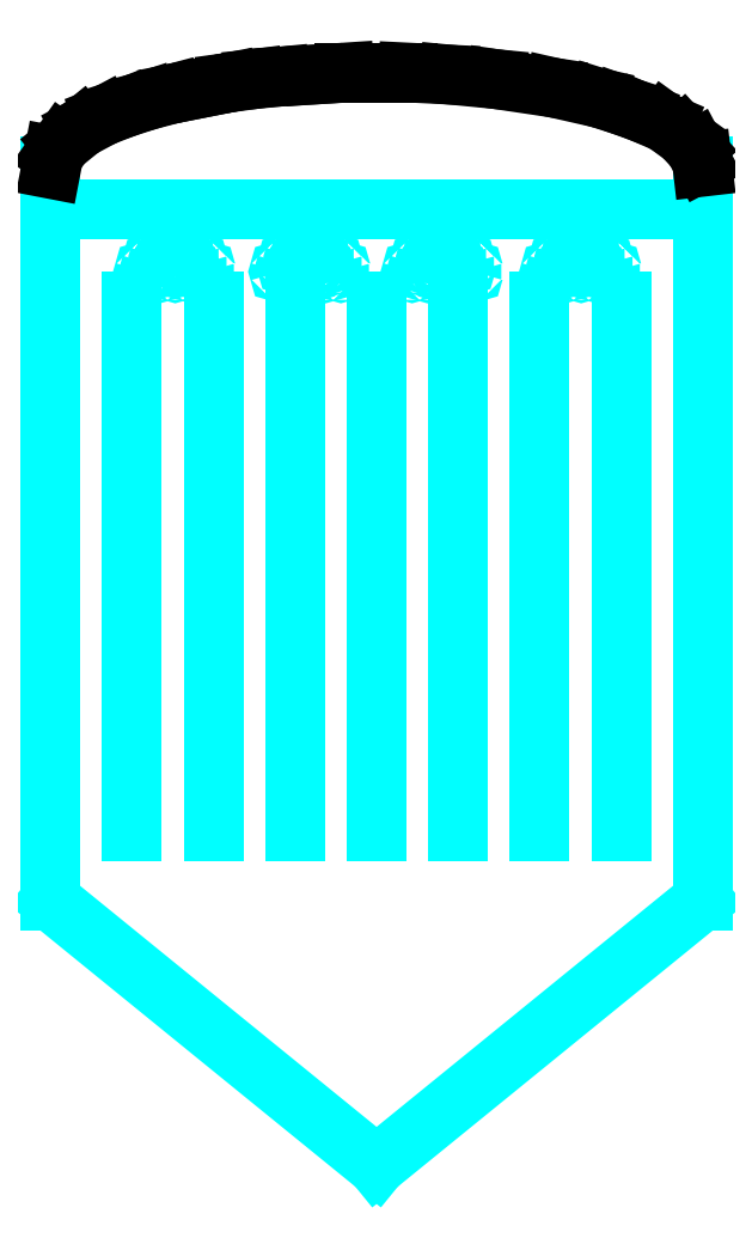
<metadata>
{"format":"dxf","ext":"dxf","renderer":"ezdxf+matplotlib","layout":"modelspace","background":"white","min_lineweight":24,"dpi":150}
</metadata>
<code>
0
SECTION
2
ENTITIES
0
LINE
8
0
10
-4
20
-12.18
30
0
11
-4
21
13.82
31
0
0
LINE
8
0
10
16
20
-15.54
30
0
11
16
21
20.46
31
0
0
LINE
8
0
10
-16
20
18.36
30
0
11
16
21
18.36
31
0
0
LINE
8
0
10
-16
20
-15.54
30
0
11
0
21
-28.54
31
0
0
LINE
8
0
10
16
20
-15.54
30
0
11
0
21
-28.54
31
0
0
LINE
8
0
10
0
20
-12.18
30
0
11
0
21
13.82
31
0
0
LINE
8
0
10
-8
20
-12.18
30
0
11
-8
21
13.82
31
0
0
LINE
8
0
10
4
20
-12.18
30
0
11
4
21
13.82
31
0
0
LINE
8
0
10
8
20
-12.18
30
0
11
8
21
13.82
31
0
0
LINE
8
0
10
12
20
-12.18
30
0
11
12
21
13.82
31
0
0
LINE
8
0
10
-12
20
-12.18
30
0
11
-12
21
13.82
31
0
0
LINE
8
0
10
-16
20
-15.54
30
0
11
-16
21
20.46
31
0
0
LINE
8
0
10
-9.882
20
16.79
30
0
11
-9.882
21
18.29
31
0
0
CIRCLE
8
0
10
-11.02
20
15.65
30
0
40
0.03
0
CIRCLE
8
0
10
-11.38
20
15.29
30
0
40
0.03
0
CIRCLE
8
0
10
-10.26
20
16.42
30
0
40
0.03
0
CIRCLE
8
0
10
-10.63
20
16.04
30
0
40
0.03
0
CIRCLE
8
0
10
-10.47
20
15.62
30
0
40
0.03
0
CIRCLE
8
0
10
-10.26
20
16.04
30
0
40
0.03
0
CIRCLE
8
0
10
-10.1
20
16.36
30
0
40
0.03
0
CIRCLE
8
0
10
-9.667
20
16.36
30
0
40
0.03
0
CIRCLE
8
0
10
-9.882
20
16.32
30
0
40
0.03
0
CIRCLE
8
0
10
-9.882
20
16.79
30
0
40
0.03
0
CIRCLE
8
0
10
-9.882
20
16.04
30
0
40
0.03
0
CIRCLE
8
0
10
-10.63
20
15.29
30
0
40
0.03
0
CIRCLE
8
0
10
-9.882
20
15.29
30
0
40
0.03
0
CIRCLE
8
0
10
-9.882
20
15.6
30
0
40
0.03
0
CIRCLE
8
0
10
-9.295
20
15.62
30
0
40
0.03
0
CIRCLE
8
0
10
-9.132
20
16.04
30
0
40
0.03
0
CIRCLE
8
0
10
-8.742
20
15.65
30
0
40
0.03
0
CIRCLE
8
0
10
-9.132
20
15.29
30
0
40
0.03
0
CIRCLE
8
0
10
-8.382
20
15.29
30
0
40
0.03
0
CIRCLE
8
0
10
-9.506
20
16.42
30
0
40
0.03
0
CIRCLE
8
0
10
-9.507
20
16.04
30
0
40
0.03
0
CIRCLE
8
0
10
-2.877
20
16.04
30
0
40
0.03
0
CIRCLE
8
0
10
-2.876
20
16.42
30
0
40
0.03
0
CIRCLE
8
0
10
-1.752
20
15.29
30
0
40
0.03
0
CIRCLE
8
0
10
-2.502
20
15.29
30
0
40
0.03
0
CIRCLE
8
0
10
-2.113
20
15.65
30
0
40
0.03
0
CIRCLE
8
0
10
-2.502
20
16.04
30
0
40
0.03
0
CIRCLE
8
0
10
-2.666
20
15.62
30
0
40
0.03
0
CIRCLE
8
0
10
-3.252
20
15.6
30
0
40
0.03
0
CIRCLE
8
0
10
-3.252
20
15.29
30
0
40
0.03
0
CIRCLE
8
0
10
-4.002
20
15.29
30
0
40
0.03
0
CIRCLE
8
0
10
-3.252
20
16.04
30
0
40
0.03
0
CIRCLE
8
0
10
-3.252
20
16.79
30
0
40
0.03
0
CIRCLE
8
0
10
-3.252
20
16.32
30
0
40
0.03
0
CIRCLE
8
0
10
-3.038
20
16.36
30
0
40
0.03
0
CIRCLE
8
0
10
-3.467
20
16.36
30
0
40
0.03
0
CIRCLE
8
0
10
-3.627
20
16.04
30
0
40
0.03
0
CIRCLE
8
0
10
-3.839
20
15.62
30
0
40
0.03
0
CIRCLE
8
0
10
-4.002
20
16.04
30
0
40
0.03
0
CIRCLE
8
0
10
-3.628
20
16.42
30
0
40
0.03
0
CIRCLE
8
0
10
-4.752
20
15.29
30
0
40
0.03
0
CIRCLE
8
0
10
-4.392
20
15.65
30
0
40
0.03
0
LINE
8
0
10
-3.252
20
16.79
30
0
11
-3.252
21
18.29
31
0
0
LINE
8
0
10
3.242
20
16.79
30
0
11
3.242
21
18.29
31
0
0
CIRCLE
8
0
10
2.103
20
15.65
30
0
40
0.03
0
CIRCLE
8
0
10
1.742
20
15.29
30
0
40
0.03
0
CIRCLE
8
0
10
2.866
20
16.42
30
0
40
0.03
0
CIRCLE
8
0
10
2.492
20
16.04
30
0
40
0.03
0
CIRCLE
8
0
10
2.656
20
15.62
30
0
40
0.03
0
CIRCLE
8
0
10
2.867
20
16.04
30
0
40
0.03
0
CIRCLE
8
0
10
3.028
20
16.36
30
0
40
0.03
0
CIRCLE
8
0
10
3.457
20
16.36
30
0
40
0.03
0
CIRCLE
8
0
10
3.242
20
16.32
30
0
40
0.03
0
CIRCLE
8
0
10
3.242
20
16.79
30
0
40
0.03
0
CIRCLE
8
0
10
3.242
20
16.04
30
0
40
0.03
0
CIRCLE
8
0
10
2.492
20
15.29
30
0
40
0.03
0
CIRCLE
8
0
10
3.242
20
15.29
30
0
40
0.03
0
CIRCLE
8
0
10
3.242
20
15.6
30
0
40
0.03
0
CIRCLE
8
0
10
3.829
20
15.62
30
0
40
0.03
0
CIRCLE
8
0
10
3.992
20
16.04
30
0
40
0.03
0
CIRCLE
8
0
10
4.382
20
15.65
30
0
40
0.03
0
CIRCLE
8
0
10
3.992
20
15.29
30
0
40
0.03
0
CIRCLE
8
0
10
4.742
20
15.29
30
0
40
0.03
0
CIRCLE
8
0
10
3.618
20
16.42
30
0
40
0.03
0
CIRCLE
8
0
10
3.617
20
16.04
30
0
40
0.03
0
LINE
8
0
10
10.04
20
16.79
30
0
11
10.04
21
18.29
31
0
0
CIRCLE
8
0
10
8.9
20
15.65
30
0
40
0.03
0
CIRCLE
8
0
10
8.54
20
15.29
30
0
40
0.03
0
CIRCLE
8
0
10
9.664
20
16.42
30
0
40
0.03
0
CIRCLE
8
0
10
9.29
20
16.04
30
0
40
0.03
0
CIRCLE
8
0
10
9.453
20
15.62
30
0
40
0.03
0
CIRCLE
8
0
10
9.665
20
16.04
30
0
40
0.03
0
CIRCLE
8
0
10
9.825
20
16.36
30
0
40
0.03
0
CIRCLE
8
0
10
10.25
20
16.36
30
0
40
0.03
0
CIRCLE
8
0
10
10.04
20
16.32
30
0
40
0.03
0
CIRCLE
8
0
10
10.04
20
16.79
30
0
40
0.03
0
CIRCLE
8
0
10
10.04
20
16.04
30
0
40
0.03
0
CIRCLE
8
0
10
9.29
20
15.29
30
0
40
0.03
0
CIRCLE
8
0
10
10.04
20
15.29
30
0
40
0.03
0
CIRCLE
8
0
10
10.04
20
15.6
30
0
40
0.03
0
CIRCLE
8
0
10
10.63
20
15.62
30
0
40
0.03
0
CIRCLE
8
0
10
10.79
20
16.04
30
0
40
0.03
0
CIRCLE
8
0
10
11.18
20
15.65
30
0
40
0.03
0
CIRCLE
8
0
10
10.79
20
15.29
30
0
40
0.03
0
CIRCLE
8
0
10
11.54
20
15.29
30
0
40
0.03
0
CIRCLE
8
0
10
10.42
20
16.42
30
0
40
0.03
0
CIRCLE
8
0
10
10.42
20
16.04
30
0
40
0.03
0
LINE
8
0
10
-15.98
20
20.34
30
0
11
-15.85
21
20.98
31
0
0
LINE
8
0
10
-15.85
20
20.98
30
0
11
-15.43
21
21.58
31
0
0
LINE
8
0
10
-15.43
20
21.58
30
0
11
-14.49
21
22.35
31
0
0
LINE
8
0
10
-14.49
20
22.35
30
0
11
-13.42
21
22.92
31
0
0
LINE
8
0
10
-13.42
20
22.92
30
0
11
-12.4
21
23.32
31
0
0
LINE
8
0
10
-12.4
20
23.32
30
0
11
-11.25
21
23.69
31
0
0
LINE
8
0
10
-11.25
20
23.69
30
0
11
-10.04
21
24.01
31
0
0
LINE
8
0
10
-10.04
20
24.01
30
0
11
-8.543
21
24.31
31
0
0
LINE
8
0
10
-8.543
20
24.31
30
0
11
-7.275
21
24.56
31
0
0
LINE
8
0
10
-7.275
20
24.56
30
0
11
-6.007
21
24.74
31
0
0
LINE
8
0
10
-6.007
20
24.74
30
0
11
-4.74
21
24.86
31
0
0
LINE
8
0
10
-4.74
20
24.86
30
0
11
-3.074
21
24.96
31
0
0
LINE
8
0
10
-3.074
20
24.96
30
0
11
-1.582
21
25.06
31
0
0
LINE
8
0
10
-1.582
20
25.06
30
0
11
-0.4385
21
25.06
31
0
0
LINE
8
0
10
-0.4385
20
25.06
30
0
11
0.5809
21
25.06
31
0
0
LINE
8
0
10
0.5809
20
25.06
30
0
11
1.55
21
25.06
31
0
0
LINE
8
0
10
1.55
20
25.06
30
0
11
3.564
21
24.96
31
0
0
LINE
8
0
10
3.564
20
24.96
30
0
11
5.876
21
24.74
31
0
0
LINE
8
0
10
5.876
20
24.74
30
0
11
8.711
21
24.31
31
0
0
LINE
8
0
10
8.711
20
24.31
30
0
11
10.9
21
23.82
31
0
0
LINE
8
0
10
10.9
20
23.82
30
0
11
11.99
21
23.47
31
0
0
LINE
8
0
10
11.99
20
23.47
30
0
11
13.01
21
23.09
31
0
0
LINE
8
0
10
13.01
20
23.09
30
0
11
14.16
21
22.6
31
0
0
LINE
8
0
10
14.16
20
22.6
30
0
11
15.05
21
21.95
31
0
0
LINE
8
0
10
15.05
20
21.95
30
0
11
15.63
21
21.32
31
0
0
LINE
8
0
10
15.64
20
21.3
30
0
11
15.97
21
20.68
31
0
0
LINE
8
0
10
15.97
20
20.68
30
0
11
16
21
20.44
31
0
0
ENDSEC
0
EOF

</code>
